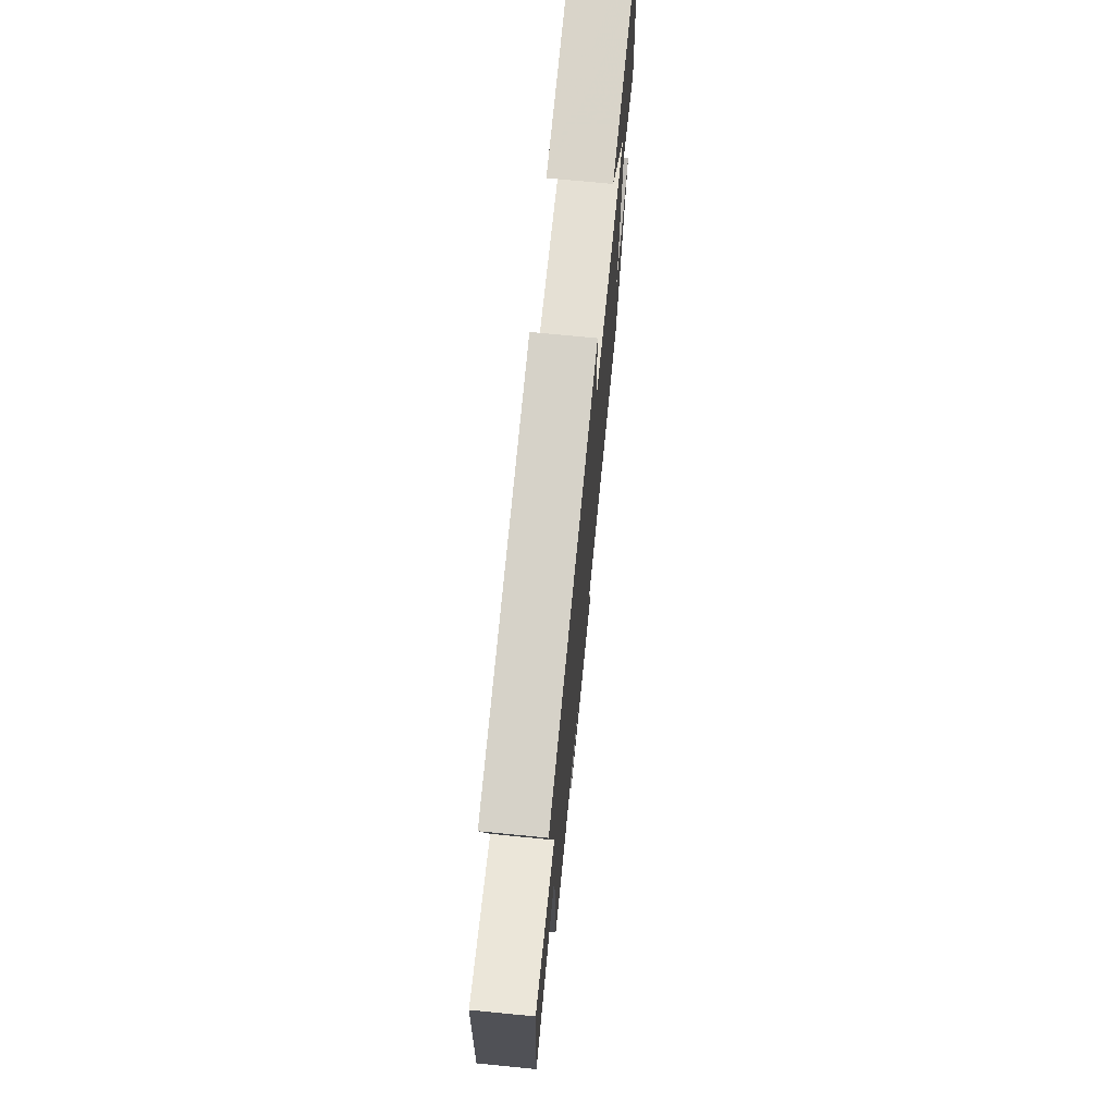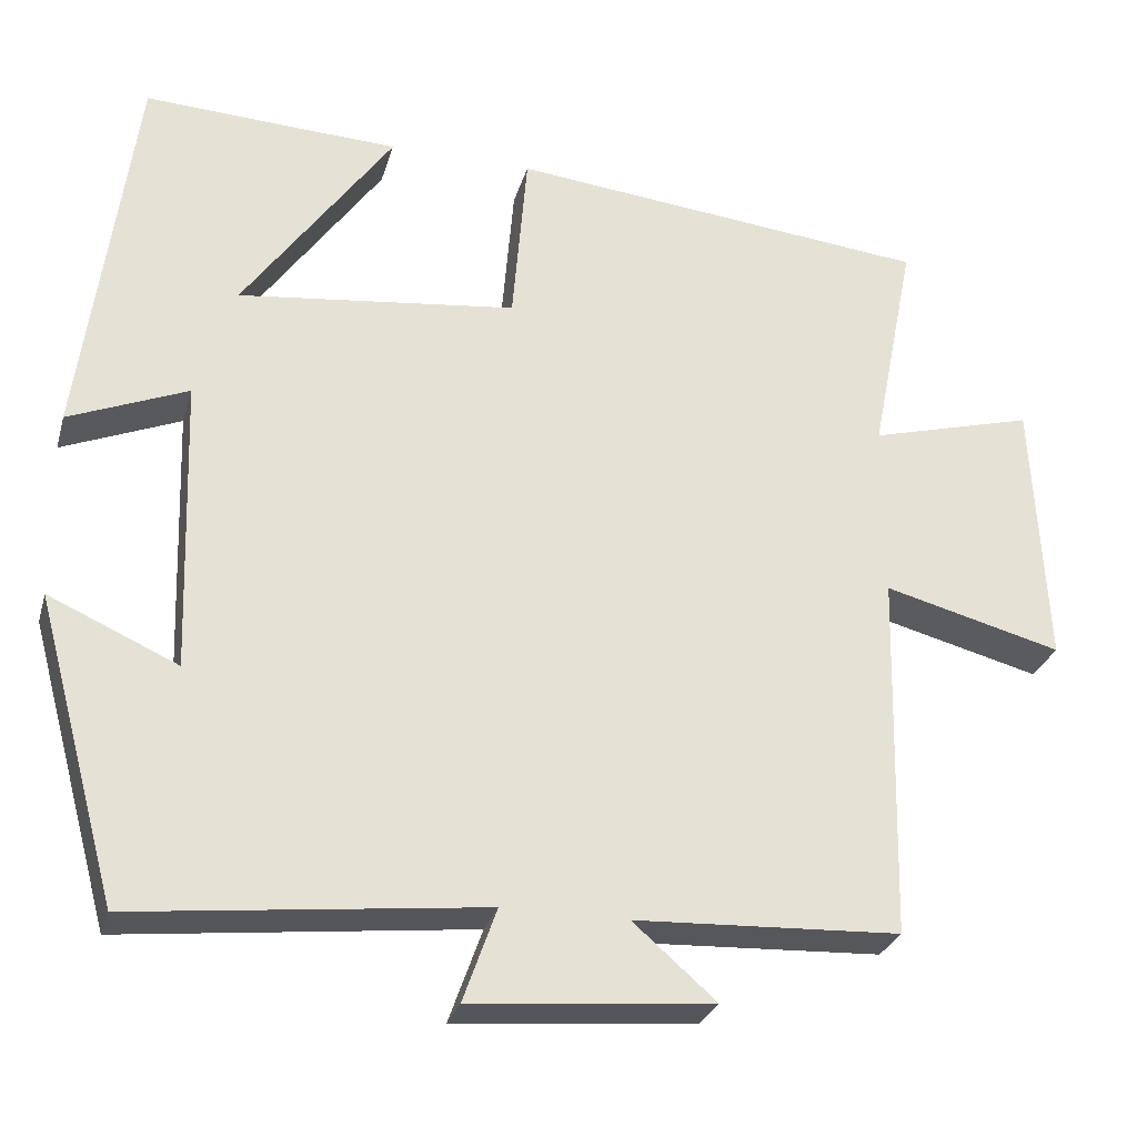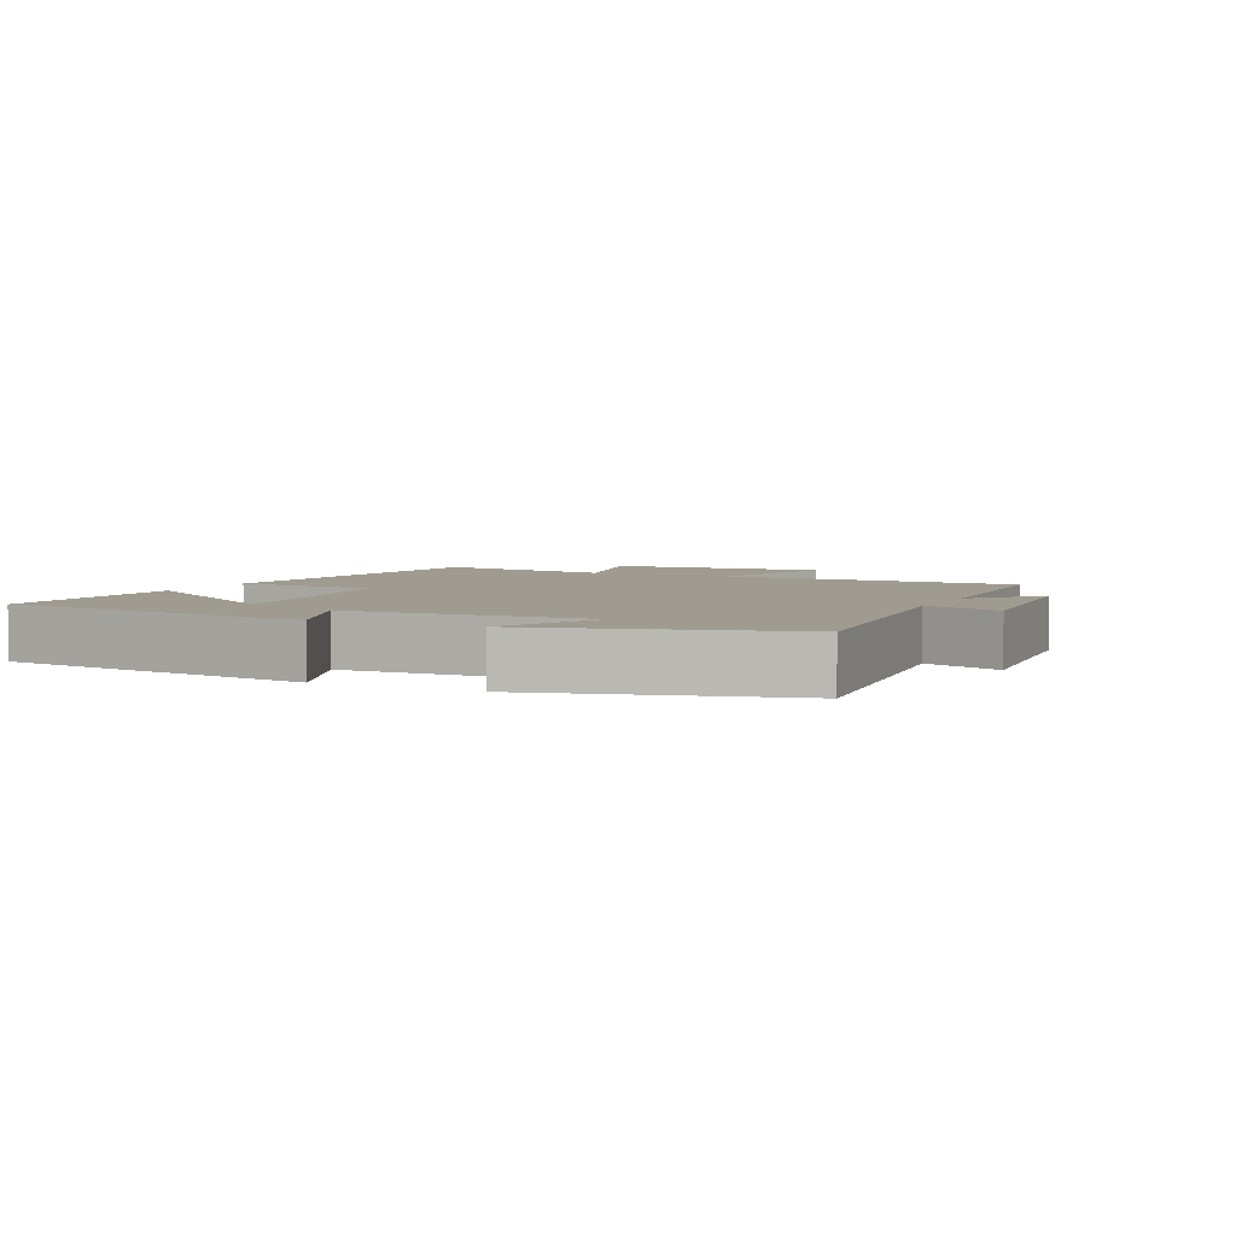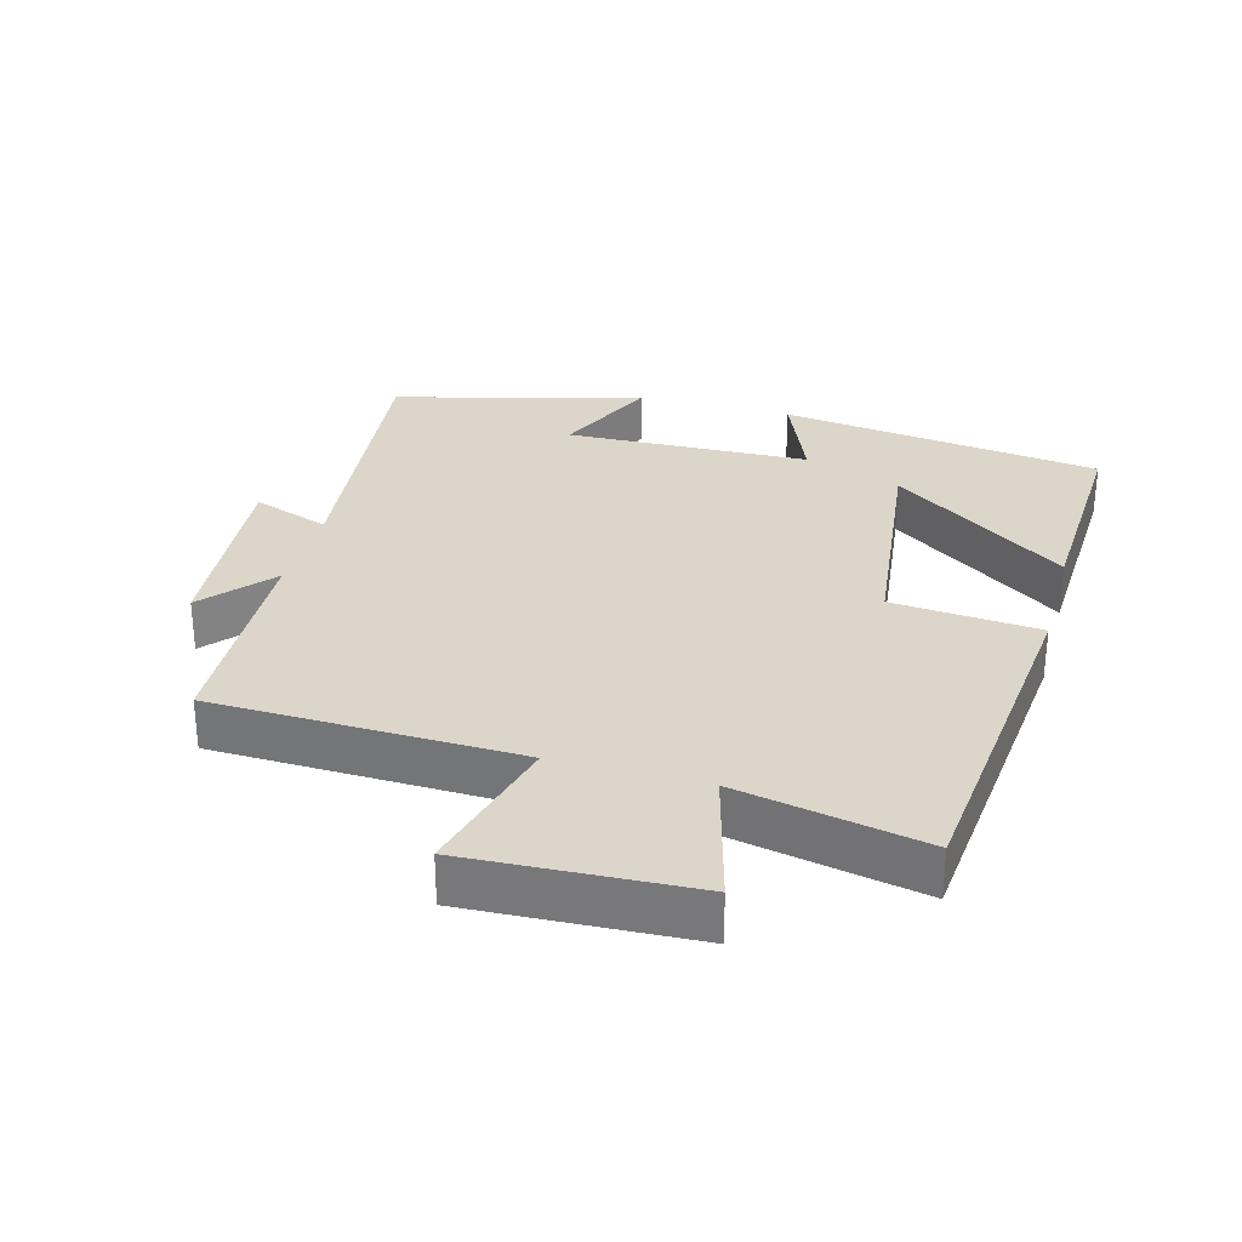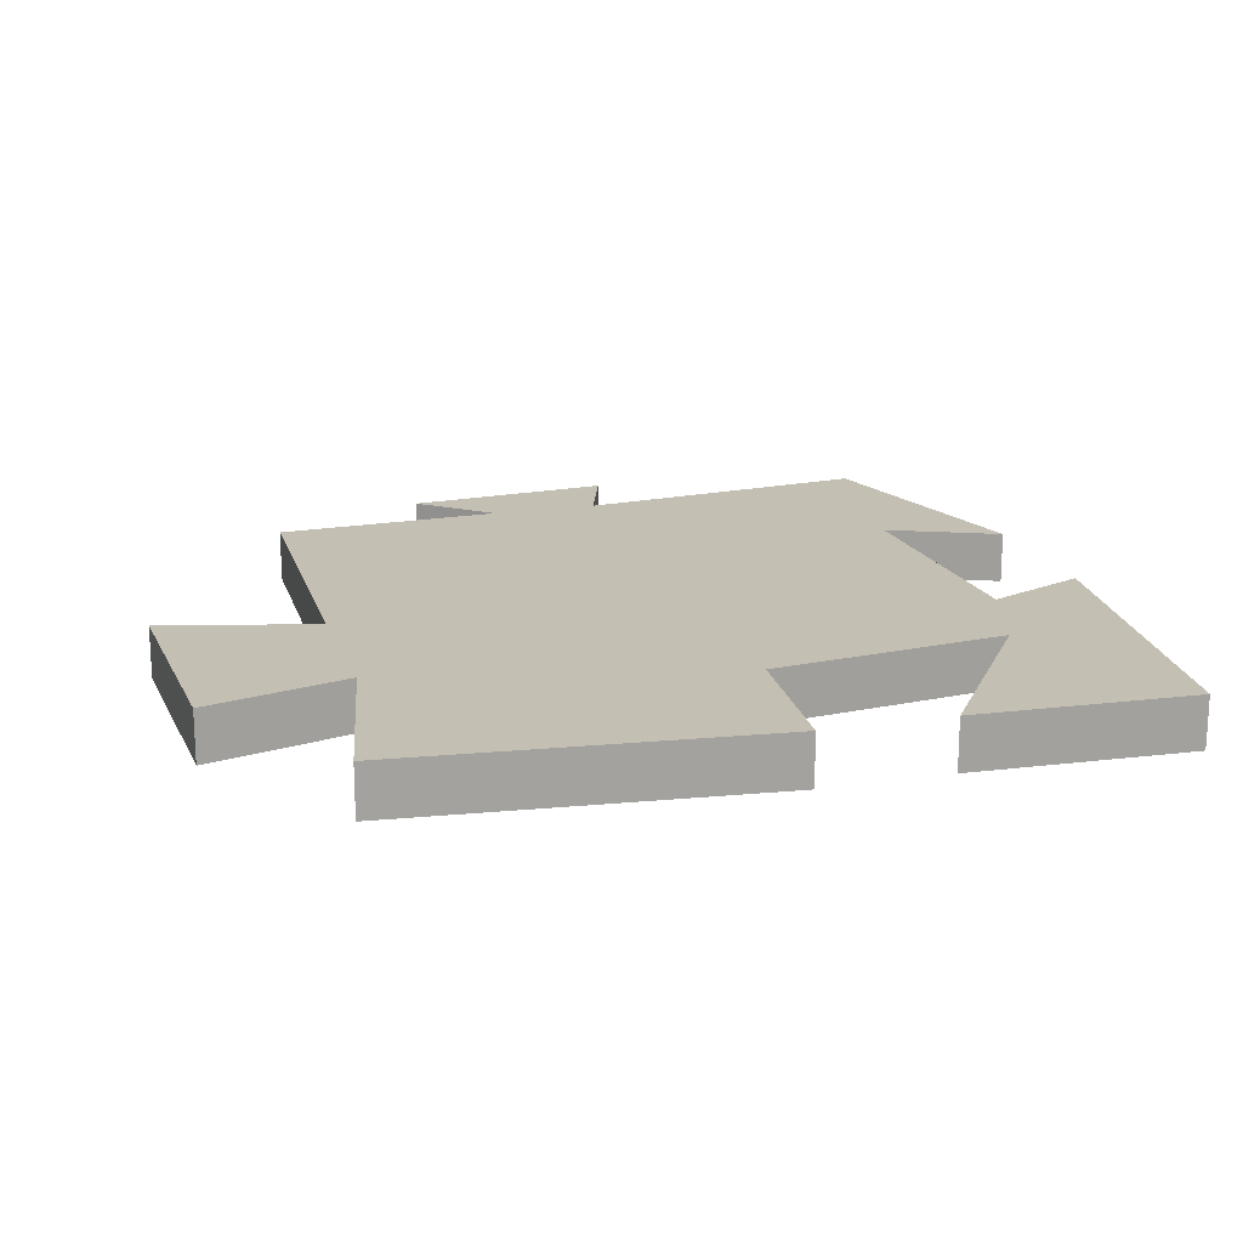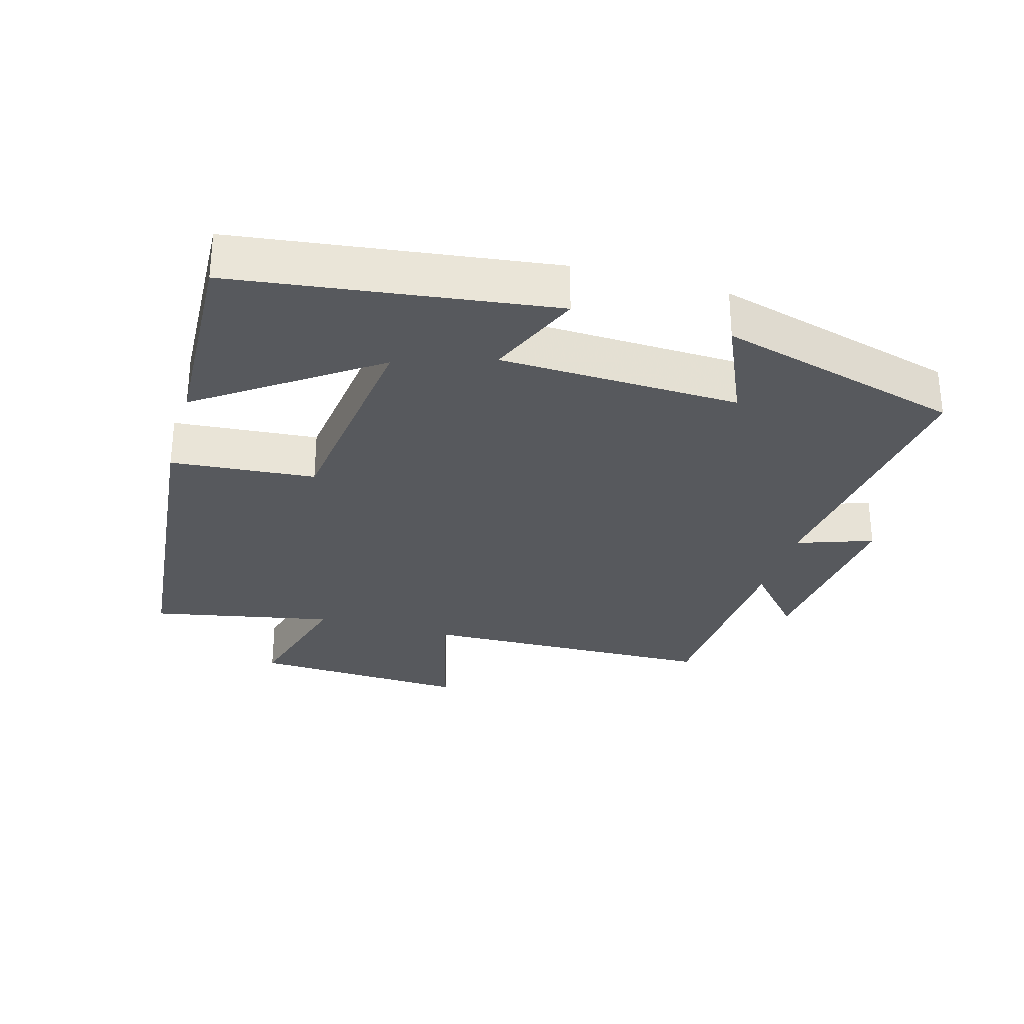
<metadata>
{"format":"obj","ext":"obj","renderer":"f3d","projection":"perspective","resolution":1024,"background":"white","views":[{"elev":72.3,"azim":-84.4,"up":"+Z"},{"elev":-28.3,"azim":165.0,"up":"+Z"},{"elev":4.2,"azim":115.6,"up":"+Y"},{"elev":30.1,"azim":-74.6,"up":"+Y"},{"elev":17.7,"azim":-16.4,"up":"+Y"},{"elev":-29.4,"azim":74.0,"up":"+Y"}]}
</metadata>
<code>
v 0.438 0.07 0.514
v 0.5 0.07 0.044
v 0.357 0.07 0.103
v 0.345 0.07 -0.253
v 0.5 0.07 -0.184
v 0.401 0.07 -0.547
v -0.019 0.07 -0.5
v 0.021 0.07 -0.613
v -0.269 0.07 -0.587
v -0.169 0.07 -0.5
v -0.489 0.07 -0.485
v -0.5 0.07 -0.04
v -0.715 0.07 -0.096
v -0.699 0.07 0.23
v -0.5 0.07 0.176
v -0.554 0.07 0.448
v -0.044 0.07 0.5
v -0.026 0.07 0.285
v 0.31 0.07 0.245
v 0.13 0.07 0.5
v 0.438 0 0.514
v 0.5 0 0.044
v 0.357 0 0.103
v 0.345 0 -0.253
v 0.5 0 -0.184
v 0.401 0 -0.547
v -0.019 0 -0.5
v 0.021 0 -0.613
v -0.269 0 -0.587
v -0.169 0 -0.5
v -0.489 0 -0.485
v -0.5 0 -0.04
v -0.715 0 -0.096
v -0.699 0 0.23
v -0.5 0 0.176
v -0.554 0 0.448
v -0.044 0 0.5
v -0.026 0 0.285
v 0.31 0 0.245
v 0.13 0 0.5
f 19 20 1 2
f 18 19 2 3
f 15 16 17 18
f 15 18 3 4
f 12 13 14 15
f 12 15 4
f 11 12 4
f 10 11 4
f 7 8 9 10
f 7 10 4 5
f 5 6 7
f 22 21 40 39
f 23 22 39 38
f 38 37 36 35
f 24 23 38 35
f 35 34 33 32
f 24 35 32
f 24 32 31
f 24 31 30
f 30 29 28 27
f 25 24 30 27
f 27 26 25
f 1 21 22 2
f 2 22 23 3
f 3 23 24 4
f 4 24 25 5
f 5 25 26 6
f 6 26 27 7
f 7 27 28 8
f 8 28 29 9
f 9 29 30 10
f 10 30 31 11
f 11 31 32 12
f 12 32 33 13
f 13 33 34 14
f 14 34 35 15
f 15 35 36 16
f 16 36 37 17
f 17 37 38 18
f 18 38 39 19
f 19 39 40 20
f 20 40 21 1

</code>
